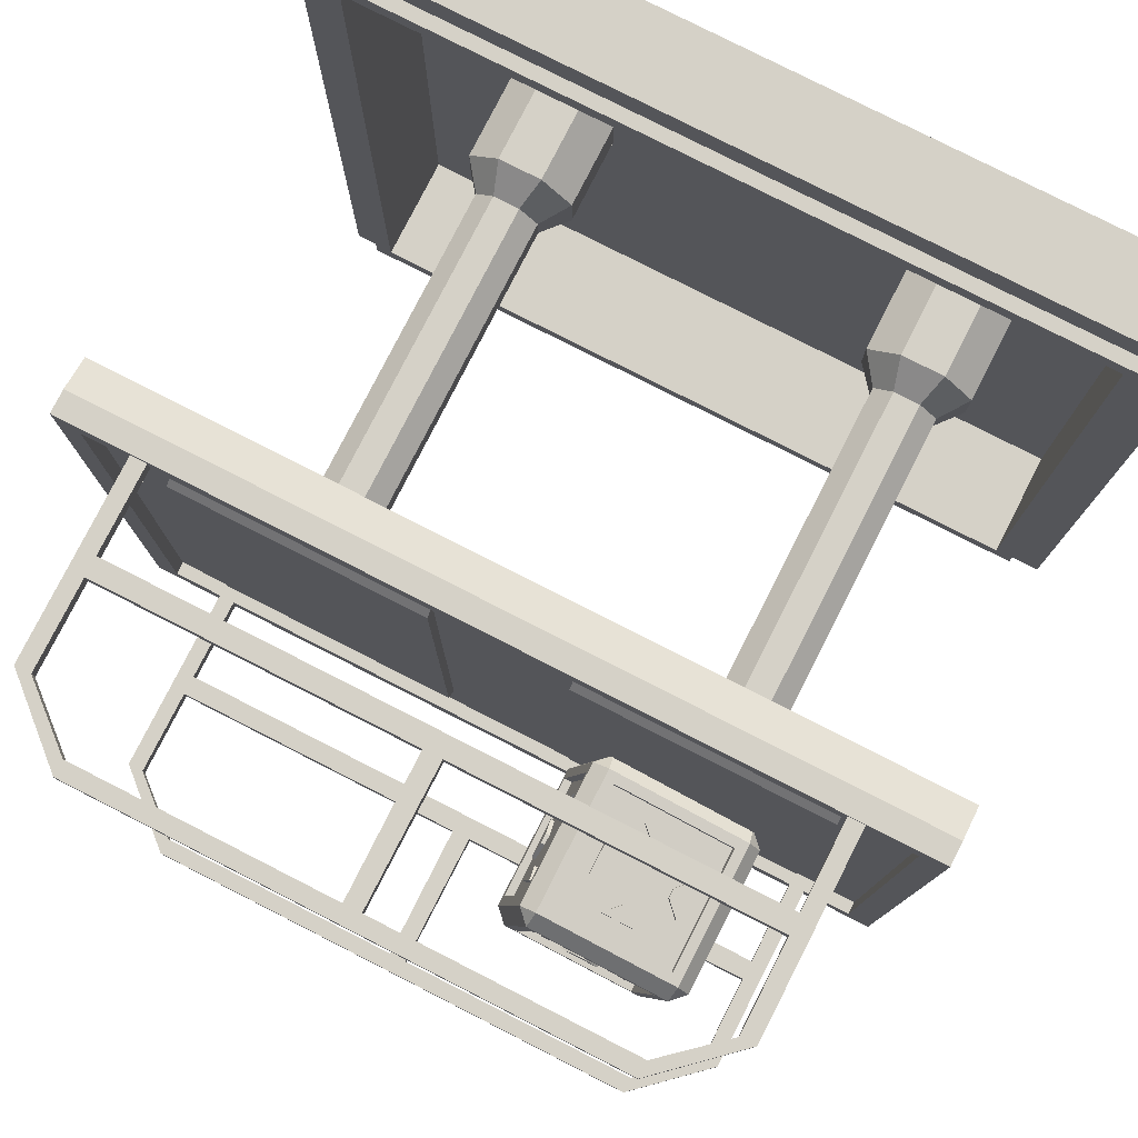
<metadata>
{"format":"obj","ext":"obj","renderer":"f3d","projection":"perspective","resolution":1024,"background":"white","views":[{"elev":78.9,"azim":-153.0,"up":"+Z"}]}
</metadata>
<code>
o Cube.003_Cube.002
v -0.6353 1.044 -0.2008
v -0.6157 1.105 -0.1614
v -0.6655 1.105 -0.2329
v -0.6157 1.419 -0.1614
v -0.6049 1.48 -0.222
v -0.6655 1.419 -0.2329
v -0.571 1.044 -0.561
v -0.6104 1.105 -0.5414
v -0.5389 1.105 -0.5912
v -0.5498 1.48 -0.5305
v -0.5389 1.419 -0.5912
v -0.6104 1.419 -0.5414
v -0.2752 1.044 -0.1365
v -0.2357 1.105 -0.1561
v -0.3072 1.105 -0.1063
v -0.2964 1.48 -0.1669
v -0.3072 1.419 -0.1063
v -0.2357 1.419 -0.1561
v -0.2109 1.044 -0.4966
v -0.2304 1.105 -0.5361
v -0.1806 1.105 -0.4646
v -0.2413 1.48 -0.4754
v -0.1806 1.419 -0.4646
v -0.2304 1.419 -0.5361
v -0.6701 1.079 -0.2071
v -0.6058 1.079 -0.5672
v -0.6415 1.079 -0.166
v -0.6415 1.445 -0.166
v -0.6701 1.445 -0.2071
v -0.6353 1.48 -0.2008
v -0.571 1.48 -0.561
v -0.6058 1.445 -0.5672
v -0.5647 1.445 -0.5958
v -0.5647 1.079 -0.5958
v -0.2046 1.079 -0.5315
v -0.2109 1.48 -0.4966
v -0.2046 1.445 -0.5315
v -0.176 1.445 -0.4904
v -0.176 1.079 -0.4904
v -0.2403 1.079 -0.1303
v -0.2752 1.48 -0.1365
v -0.2403 1.445 -0.1303
v -0.2814 1.445 -0.1017
v -0.2814 1.079 -0.1017
v -0.6122 1.105 -0.1811
v -0.6122 1.419 -0.1811
v -0.3037 1.419 -0.126
v -0.3037 1.105 -0.126
v -0.2003 1.419 -0.4681
v -0.2003 1.105 -0.4681
v -0.2554 1.105 -0.1596
v -0.2554 1.419 -0.1596
v -0.6458 1.105 -0.2294
v -0.5907 1.105 -0.5378
v -0.6458 1.419 -0.2294
v -0.5907 1.419 -0.5378
v -0.5425 1.419 -0.5715
v -0.5425 1.105 -0.5715
v -0.234 1.105 -0.5164
v -0.234 1.419 -0.5164
v -0.6049 1.46 -0.222
v -0.5498 1.46 -0.5305
v -0.2413 1.46 -0.4754
v -0.2964 1.46 -0.1669
v -0.4276 1.231 -0.1481
v -0.4276 1.293 -0.1481
v -0.4883 1.293 -0.159
v -0.4883 1.231 -0.159
v -0.2225 1.231 -0.3442
v -0.2225 1.293 -0.3442
v -0.2333 1.293 -0.2835
v -0.2333 1.231 -0.2835
v -0.6237 1.231 -0.3533
v -0.6237 1.293 -0.3533
v -0.6129 1.293 -0.4139
v -0.6129 1.231 -0.4139
v -0.4185 1.231 -0.5494
v -0.4185 1.293 -0.5494
v -0.3579 1.293 -0.5385
v -0.3579 1.231 -0.5385
v -0.3873 1.46 -0.3736
v -0.448 1.46 -0.3845
v -0.4588 1.46 -0.3238
v -0.3982 1.46 -0.313
v -0.347 1.212 -0.1337
v -0.347 1.313 -0.1337
v -0.3843 1.275 -0.1404
v -0.3843 1.25 -0.1404
v -0.4083 1.375 -0.1447
v -0.5076 1.375 -0.1624
v -0.4703 1.337 -0.1557
v -0.4456 1.337 -0.1513
v -0.5689 1.313 -0.1734
v -0.5689 1.212 -0.1734
v -0.5316 1.25 -0.1667
v -0.5316 1.275 -0.1667
v -0.5076 1.149 -0.1624
v -0.4083 1.149 -0.1447
v -0.4456 1.187 -0.1513
v -0.4703 1.187 -0.1557
v -0.2081 1.212 -0.4248
v -0.2081 1.313 -0.4248
v -0.2147 1.275 -0.3875
v -0.2147 1.25 -0.3875
v -0.219 1.375 -0.3635
v -0.2367 1.375 -0.2642
v -0.2301 1.337 -0.3015
v -0.2257 1.337 -0.3263
v -0.2477 1.313 -0.2029
v -0.2477 1.212 -0.2029
v -0.241 1.25 -0.2402
v -0.241 1.275 -0.2402
v -0.2367 1.149 -0.2642
v -0.219 1.149 -0.3635
v -0.2257 1.187 -0.3263
v -0.2301 1.187 -0.3015
v -0.6381 1.212 -0.2727
v -0.6381 1.313 -0.2727
v -0.6314 1.275 -0.31
v -0.6314 1.25 -0.31
v -0.6271 1.375 -0.3339
v -0.6094 1.375 -0.4333
v -0.6161 1.337 -0.396
v -0.6205 1.337 -0.3712
v -0.5985 1.313 -0.4945
v -0.5985 1.212 -0.4945
v -0.6051 1.25 -0.4572
v -0.6051 1.275 -0.4572
v -0.6094 1.149 -0.4333
v -0.6271 1.149 -0.3339
v -0.6205 1.187 -0.3712
v -0.6161 1.187 -0.396
v -0.4991 1.212 -0.5637
v -0.4991 1.313 -0.5637
v -0.4618 1.275 -0.5571
v -0.4618 1.25 -0.5571
v -0.4379 1.375 -0.5528
v -0.3385 1.375 -0.5351
v -0.3758 1.337 -0.5417
v -0.4006 1.337 -0.5461
v -0.2773 1.313 -0.5241
v -0.2773 1.212 -0.5241
v -0.3146 1.25 -0.5308
v -0.3146 1.275 -0.5308
v -0.3385 1.149 -0.5351
v -0.4379 1.149 -0.5528
v -0.4006 1.187 -0.5461
v -0.3758 1.187 -0.5417
v -0.3536 1.46 -0.4508
v -0.4529 1.46 -0.4685
v -0.4223 1.46 -0.4246
v -0.3975 1.46 -0.4202
v -0.5251 1.46 -0.4182
v -0.5429 1.46 -0.3189
v -0.4989 1.46 -0.3495
v -0.4945 1.46 -0.3743
v -0.4925 1.46 -0.2467
v -0.3932 1.46 -0.2289
v -0.4238 1.46 -0.2729
v -0.4486 1.46 -0.2773
v -0.321 1.46 -0.2793
v -0.3033 1.46 -0.3786
v -0.3472 1.46 -0.348
v -0.3516 1.46 -0.3232
v -0.6479 1.313 -0.2744
v -0.6479 1.212 -0.2744
v -0.6413 1.25 -0.3117
v -0.6413 1.275 -0.3117
v -0.6192 1.375 -0.435
v -0.637 1.375 -0.3357
v -0.6303 1.337 -0.373
v -0.6259 1.337 -0.3977
v -0.6083 1.212 -0.4963
v -0.6083 1.313 -0.4963
v -0.615 1.275 -0.459
v -0.615 1.25 -0.459
v -0.637 1.149 -0.3357
v -0.6192 1.149 -0.435
v -0.6259 1.187 -0.3977
v -0.6303 1.187 -0.373
v -0.4974 1.313 -0.5736
v -0.4974 1.212 -0.5736
v -0.4601 1.25 -0.5669
v -0.4601 1.275 -0.5669
v -0.3368 1.375 -0.5449
v -0.4361 1.375 -0.5627
v -0.3988 1.337 -0.556
v -0.3741 1.337 -0.5516
v -0.2755 1.212 -0.534
v -0.2755 1.313 -0.534
v -0.3128 1.275 -0.5406
v -0.3128 1.25 -0.5406
v -0.4361 1.149 -0.5627
v -0.3368 1.149 -0.5449
v -0.3741 1.187 -0.5516
v -0.3988 1.187 -0.556
v -0.3488 1.313 -0.1239
v -0.3488 1.212 -0.1239
v -0.3861 1.25 -0.1305
v -0.3861 1.275 -0.1305
v -0.5094 1.375 -0.1526
v -0.41 1.375 -0.1348
v -0.4473 1.337 -0.1415
v -0.4721 1.337 -0.1459
v -0.5706 1.212 -0.1635
v -0.5706 1.313 -0.1635
v -0.5333 1.275 -0.1568
v -0.5333 1.25 -0.1568
v -0.41 1.149 -0.1348
v -0.5094 1.149 -0.1526
v -0.4721 1.187 -0.1459
v -0.4473 1.187 -0.1415
v -0.4529 1.47 -0.4685
v -0.3536 1.47 -0.4508
v -0.3975 1.47 -0.4202
v -0.4223 1.47 -0.4246
v -0.5429 1.47 -0.3189
v -0.5251 1.47 -0.4182
v -0.4945 1.47 -0.3743
v -0.4989 1.47 -0.3495
v -0.3932 1.47 -0.2289
v -0.4925 1.47 -0.2467
v -0.4486 1.47 -0.2773
v -0.4238 1.47 -0.2729
v -0.3033 1.47 -0.3786
v -0.321 1.47 -0.2793
v -0.3516 1.47 -0.3232
v -0.3472 1.47 -0.348
v -0.1982 1.313 -0.423
v -0.1982 1.212 -0.423
v -0.2049 1.25 -0.3858
v -0.2049 1.275 -0.3858
v -0.2269 1.375 -0.2624
v -0.2092 1.375 -0.3618
v -0.2158 1.337 -0.3245
v -0.2202 1.337 -0.2997
v -0.2378 1.212 -0.2012
v -0.2378 1.313 -0.2012
v -0.2312 1.275 -0.2385
v -0.2312 1.25 -0.2385
v -0.2092 1.149 -0.3618
v -0.2269 1.149 -0.2624
v -0.2202 1.187 -0.2997
v -0.2158 1.187 -0.3245
v -1 0 1
v 1 0 1
v -1 0 -1
v 1 0 -1
v -0.9225 0 -0.9225
v -0.9225 0 0.9225
v 0.9225 0 0.9225
v 0.9225 0 -0.9225
v -0.8785 0.03231 -0.8785
v -0.8785 0.03231 0.8785
v 0.8785 0.03231 0.8785
v 0.8785 0.03231 -0.8785
v -0.9225 0.03231 -0.9225
v -0.9225 0.03231 0.9225
v 0.9225 0.03231 0.9225
v 0.9225 0.03231 -0.9225
v -0.8785 -0.2389 -0.8785
v -0.8785 -0.2389 0.8785
v 0.8785 -0.2389 0.8785
v 0.8785 -0.2389 -0.8785
v -0.9404 1.025 0.7404
v 0.9404 1.025 0.7404
v -0.9404 1.025 -0.7404
v 0.9404 1.025 -0.7404
v -1 0.9187 -0.7769
v -1 0.9187 0.7769
v 1 0.9187 0.7769
v 1 0.9187 -0.7769
v -1 1 -0.8
v -1 1 0.8
v 1 1 0.8
v 1 1 -0.8
v -1 1.057 -0.8
v -1 1.057 0.8
v 1 1.057 0.8
v 1 1.057 -0.8
v -0.9404 1.057 -0.7404
v -0.9404 1.057 0.7404
v 0.9404 1.057 0.7404
v 0.9404 1.057 -0.7404
v 0 1.025 0.7404
v 0 1.025 -0.7404
v 0.1643 1.025 0.576
v 0.7761 1.025 0.576
v 0.7761 1.025 -0.576
v 0.1643 1.025 -0.576
v -0.7761 1.025 0.576
v -0.1643 1.025 0.576
v -0.1643 1.025 -0.576
v -0.776 1.025 -0.576
v 0.1643 1.049 0.5516
v 0.7761 1.049 0.5516
v 0.1643 1.049 -0.5516
v 0.7761 1.049 -0.5516
v -0.776 1.049 0.5516
v -0.1643 1.049 0.5516
v -0.7761 1.049 -0.5516
v -0.1643 1.049 -0.5516
v 0.6418 1.655 0.789
v 0.6418 1.655 0.7468
v 0.6418 1.695 0.789
v 0.6418 1.695 0.7468
v 0.7793 1.535 0.789
v 0.7793 1.535 0.7468
v 0.8185 1.535 0.789
v 0.8185 1.535 0.7468
v 0.7793 1.051 0.789
v 0.7793 1.051 0.7468
v 0.8185 1.051 0.789
v 0.8185 1.051 0.7468
v -0.6418 1.655 0.789
v -0.6418 1.655 0.7468
v -0.6418 1.695 0.789
v -0.6418 1.695 0.7468
v 0.7793 1.317 0.7468
v 0.7793 1.269 0.7468
v 0.8185 1.269 0.7468
v 0.8185 1.317 0.7468
v -0.7793 1.535 0.789
v -0.7793 1.535 0.7468
v -0.8185 1.535 0.789
v -0.8185 1.535 0.7468
v -0.7793 1.051 0.789
v -0.7793 1.051 0.7468
v -0.8185 1.051 0.789
v -0.8185 1.051 0.7468
v 0.7793 1.269 0.789
v 0.7793 1.317 0.789
v 0.8185 1.269 0.789
v 0.8185 1.317 0.789
v -0.8185 1.317 0.7468
v -0.8185 1.269 0.7468
v -0.7793 1.269 0.7468
v -0.7793 1.317 0.7468
v -0.7793 1.269 0.789
v -0.7793 1.317 0.789
v -0.8185 1.269 0.789
v -0.8185 1.317 0.789
v 0.02257 1.269 0.789
v -0.02257 1.269 0.789
v 0.02257 1.317 0.789
v -0.02257 1.317 0.789
v 0.02257 1.317 0.7468
v -0.02257 1.317 0.7468
v 0.02257 1.269 0.7468
v -0.02257 1.269 0.7468
v 0.02136 1.655 0.789
v -0.02136 1.655 0.789
v 0.02136 1.695 0.789
v -0.02136 1.695 0.789
v -0.02136 1.655 0.7468
v 0.02136 1.655 0.7468
v -0.02136 1.695 0.7468
v 0.02136 1.695 0.7468
v 0.6418 1.655 -0.789
v 0.6418 1.655 -0.7468
v 0.6418 1.695 -0.789
v 0.6418 1.695 -0.7468
v 0.7793 1.535 -0.789
v 0.7793 1.535 -0.7468
v 0.8185 1.535 -0.789
v 0.8185 1.535 -0.7468
v 0.7793 1.051 -0.789
v 0.7793 1.051 -0.7468
v 0.8185 1.051 -0.789
v 0.8185 1.051 -0.7468
v -0.6418 1.655 -0.789
v -0.6418 1.655 -0.7468
v -0.6418 1.695 -0.789
v -0.6418 1.695 -0.7468
v 0.7793 1.317 -0.7468
v 0.7793 1.269 -0.7468
v 0.8185 1.269 -0.7468
v 0.8185 1.317 -0.7468
v -0.7793 1.535 -0.789
v -0.7793 1.535 -0.7468
v -0.8185 1.535 -0.789
v -0.8185 1.535 -0.7468
v -0.7793 1.051 -0.789
v -0.7793 1.051 -0.7468
v -0.8185 1.051 -0.789
v -0.8185 1.051 -0.7468
v 0.7793 1.269 -0.789
v 0.7793 1.317 -0.789
v 0.8185 1.269 -0.789
v 0.8185 1.317 -0.789
v -0.8185 1.317 -0.7468
v -0.8185 1.269 -0.7468
v -0.7793 1.269 -0.7468
v -0.7793 1.317 -0.7468
v -0.7793 1.269 -0.789
v -0.7793 1.317 -0.789
v -0.8185 1.269 -0.789
v -0.8185 1.317 -0.789
v 0.02257 1.269 -0.789
v -0.02257 1.269 -0.789
v 0.02257 1.317 -0.789
v -0.02257 1.317 -0.789
v 0.02257 1.317 -0.7468
v -0.02257 1.317 -0.7468
v 0.02257 1.269 -0.7468
v -0.02257 1.269 -0.7468
v 0.02136 1.655 -0.789
v -0.02136 1.655 -0.789
v 0.02136 1.695 -0.789
v -0.02136 1.695 -0.789
v -0.02136 1.655 -0.7468
v 0.02136 1.655 -0.7468
v -0.02136 1.695 -0.7468
v 0.02136 1.695 -0.7468
v -0.5639 -0.2389 -0.133
v -0.6418 -0.2389 -0.05507
v -0.6418 -0.2389 0.05507
v -0.5639 -0.2389 0.133
v -0.4538 -0.2389 0.133
v -0.3759 -0.2389 0.05507
v -0.3759 -0.2389 -0.05507
v -0.4538 -0.2389 -0.133
v -0.6418 -0.02449 -0.05507
v -0.5639 -0.02449 -0.133
v -0.6418 -0.02449 0.05507
v -0.5639 -0.02449 0.133
v -0.4538 -0.02449 0.133
v -0.3759 -0.02449 0.05507
v -0.3759 -0.02449 -0.05507
v -0.4538 -0.02449 -0.133
v -0.5891 0.04507 -0.03326
v -0.5891 0.04507 0.03326
v -0.5421 0.04507 0.08031
v -0.4756 0.04507 0.08031
v -0.4285 0.04507 0.03326
v -0.4285 0.04507 -0.03326
v -0.4756 0.04507 -0.08031
v -0.5421 0.04507 -0.08031
v -0.5891 0.9302 0.03326
v -0.5891 0.9302 -0.03326
v -0.5421 0.9302 -0.08031
v -0.5421 0.9302 0.08031
v -0.4756 0.9302 0.08031
v -0.4285 0.9302 0.03326
v -0.4285 0.9302 -0.03326
v -0.4756 0.9302 -0.08031
v 0.5639 -0.2389 -0.133
v 0.6418 -0.2389 -0.05507
v 0.6418 -0.2389 0.05507
v 0.5639 -0.2389 0.133
v 0.4538 -0.2389 0.133
v 0.3759 -0.2389 0.05507
v 0.3759 -0.2389 -0.05507
v 0.4538 -0.2389 -0.133
v 0.6418 -0.02449 -0.05507
v 0.5639 -0.02449 -0.133
v 0.6418 -0.02449 0.05507
v 0.5639 -0.02449 0.133
v 0.4538 -0.02449 0.133
v 0.3759 -0.02449 0.05507
v 0.3759 -0.02449 -0.05507
v 0.4538 -0.02449 -0.133
v 0.5891 0.04507 -0.03326
v 0.5891 0.04507 0.03326
v 0.5421 0.04507 0.08031
v 0.4756 0.04507 0.08031
v 0.4285 0.04507 0.03326
v 0.4285 0.04507 -0.03326
v 0.4756 0.04507 -0.08031
v 0.5421 0.04507 -0.08031
v 0.5891 0.9302 0.03326
v 0.5891 0.9302 -0.03326
v 0.5421 0.9302 -0.08031
v 0.5421 0.9302 0.08031
v 0.4756 0.9302 0.08031
v 0.4285 0.9302 0.03326
v 0.4285 0.9302 -0.03326
v 0.4756 0.9302 -0.08031
f 2 15 48 45
f 18 14 51 52
f 16 22 63 64
f 12 8 54 56
f 24 20 59 60
f 1 27 25
f 28 30 29
f 7 26 34
f 31 33 32
f 13 40 44
f 41 43 42
f 19 35 39
f 36 38 37
f 7 1 25 26
f 27 28 29 25
f 30 31 32 29
f 33 34 26 32
f 19 7 34 35
f 31 36 37 33
f 38 39 35 37
f 13 19 39 40
f 36 41 42 38
f 43 44 40 42
f 1 13 44 27
f 41 30 28 43
f 7 19 13 1
f 3 8 26 25
f 2 4 28 27
f 6 3 25 29
f 5 10 31 30
f 12 6 29 32
f 11 9 34 33
f 8 12 32 26
f 9 20 35 34
f 10 22 36 31
f 24 11 33 37
f 23 21 39 38
f 20 24 37 35
f 21 14 40 39
f 22 16 41 36
f 18 23 38 42
f 17 15 44 43
f 14 18 42 40
f 15 2 27 44
f 16 5 30 41
f 4 17 43 28
f 65 66 67 68
f 15 17 47 48
f 4 2 45 46
f 17 4 46 47
f 69 70 71 72
f 23 18 52 49
f 14 21 50 51
f 21 23 49 50
f 73 74 75 76
f 6 12 56 55
f 3 6 55 53
f 8 3 53 54
f 77 78 79 80
f 11 24 60 57
f 20 9 58 59
f 9 11 57 58
f 81 82 83 84
f 5 16 64 61
f 10 5 61 62
f 22 10 62 63
f 93 94 205 206
f 88 85 198 199
f 89 90 201 202
f 85 86 197 198
f 114 115 244 241
f 107 108 235 236
f 110 111 240 237
f 103 104 231 232
f 124 121 170 171
f 125 126 173 174
f 120 117 166 167
f 121 122 169 170
f 141 142 189 190
f 136 133 182 183
f 137 138 185 186
f 133 134 181 182
f 159 160 223 224
f 162 163 228 225
f 155 156 219 220
f 158 159 224 221
f 48 47 86 85
f 47 66 87 86
f 66 65 88 87
f 65 48 85 88
f 47 46 90 89
f 46 67 91 90
f 67 66 92 91
f 66 47 89 92
f 46 45 94 93
f 45 68 95 94
f 68 67 96 95
f 67 46 93 96
f 45 48 98 97
f 48 65 99 98
f 65 68 100 99
f 68 45 97 100
f 50 49 102 101
f 49 70 103 102
f 70 69 104 103
f 69 50 101 104
f 49 52 106 105
f 52 71 107 106
f 71 70 108 107
f 70 49 105 108
f 52 51 110 109
f 51 72 111 110
f 72 71 112 111
f 71 52 109 112
f 51 50 114 113
f 50 69 115 114
f 69 72 116 115
f 72 51 113 116
f 53 55 118 117
f 55 74 119 118
f 74 73 120 119
f 73 53 117 120
f 55 56 122 121
f 56 75 123 122
f 75 74 124 123
f 74 55 121 124
f 56 54 126 125
f 54 76 127 126
f 76 75 128 127
f 75 56 125 128
f 54 53 130 129
f 53 73 131 130
f 73 76 132 131
f 76 54 129 132
f 58 57 134 133
f 57 78 135 134
f 78 77 136 135
f 77 58 133 136
f 57 60 138 137
f 60 79 139 138
f 79 78 140 139
f 78 57 137 140
f 60 59 142 141
f 59 80 143 142
f 80 79 144 143
f 79 60 141 144
f 59 58 146 145
f 58 77 147 146
f 77 80 148 147
f 80 59 145 148
f 63 62 150 149
f 62 82 151 150
f 82 81 152 151
f 81 63 149 152
f 62 61 154 153
f 61 83 155 154
f 83 82 156 155
f 82 62 153 156
f 61 64 158 157
f 64 84 159 158
f 84 83 160 159
f 83 61 157 160
f 64 63 162 161
f 63 81 163 162
f 81 84 164 163
f 84 64 161 164
f 166 165 168 167
f 170 169 172 171
f 174 173 176 175
f 178 177 180 179
f 129 130 177 178
f 118 119 168 165
f 128 125 174 175
f 122 123 172 169
f 132 129 178 179
f 119 120 167 168
f 126 127 176 173
f 123 124 171 172
f 130 131 180 177
f 127 128 175 176
f 131 132 179 180
f 117 118 165 166
f 182 181 184 183
f 186 185 188 187
f 190 189 192 191
f 194 193 196 195
f 140 137 186 187
f 145 146 193 194
f 134 135 184 181
f 144 141 190 191
f 138 139 188 185
f 148 145 194 195
f 135 136 183 184
f 142 143 192 189
f 139 140 187 188
f 146 147 196 193
f 143 144 191 192
f 147 148 195 196
f 198 197 200 199
f 202 201 204 203
f 206 205 208 207
f 210 209 212 211
f 92 89 202 203
f 97 98 209 210
f 86 87 200 197
f 96 93 206 207
f 90 91 204 201
f 100 97 210 211
f 87 88 199 200
f 94 95 208 205
f 91 92 203 204
f 98 99 212 209
f 95 96 207 208
f 99 100 211 212
f 214 213 216 215
f 218 217 220 219
f 222 221 224 223
f 226 225 228 227
f 163 164 227 228
f 149 150 213 214
f 153 154 217 218
f 152 149 214 215
f 157 158 221 222
f 156 153 218 219
f 161 162 225 226
f 150 151 216 213
f 160 157 222 223
f 154 155 220 217
f 164 161 226 227
f 151 152 215 216
f 230 229 232 231
f 234 233 236 235
f 238 237 240 239
f 242 241 244 243
f 111 112 239 240
f 115 116 243 244
f 101 102 229 230
f 105 106 233 234
f 104 101 230 231
f 109 110 237 238
f 108 105 234 235
f 113 114 241 242
f 102 103 232 229
f 112 109 238 239
f 106 107 236 233
f 116 113 242 243
f 251 252 260 259
f 250 249 247 245
f 251 250 245 246
f 252 251 246 248
f 249 252 248 247
f 256 253 261 264
f 249 250 258 257
f 252 249 257 260
f 250 251 259 258
f 254 253 257 258
f 255 254 258 259
f 256 255 259 260
f 253 256 260 257
f 262 263 264 261
f 254 255 263 262
f 255 256 264 263
f 253 254 262 261
f 270 269 272 271
f 273 269 270 274
f 276 272 269 273
f 274 270 271 275
f 275 271 272 276
f 268 266 283 284
f 273 274 278 277
f 275 276 280 279
f 266 285 265 282 283
f 282 281 277 278
f 283 282 278 279
f 284 283 279 280
f 281 284 280 277
f 276 273 277 280
f 265 267 281 282
f 274 275 279 278
f 267 286 268 284 281
f 290 287 295 297
f 289 290 297 298
f 285 266 288 287
f 266 268 289 288
f 268 286 290 289
f 286 285 287 290
f 265 285 292 291
f 285 286 293 292
f 286 267 294 293
f 267 265 291 294
f 295 296 298 297
f 299 300 302 301
f 292 293 302 300
f 291 292 300 299
f 288 289 298 296
f 293 294 301 302
f 287 288 296 295
f 294 291 299 301
f 310 309 334 322
f 352 315 316 355
f 356 358 306 304
f 305 303 307 309
f 357 318 317 354
f 320 321 314 312
f 306 305 309 310
f 303 304 308 307
f 304 306 310 308
f 331 320 312 311
f 333 331 311 313
f 321 333 313 314
f 322 334 333 321
f 309 307 332 334
f 307 308 319 332
f 317 325 323 315
f 334 332 331 333
f 337 328 330 336
f 318 326 325 317
f 315 323 324 316
f 316 324 326 318
f 339 327 328 337
f 341 329 327 339
f 336 330 329 341
f 354 317 315 352
f 348 338 340 346
f 308 310 322 319
f 319 322 321 320
f 326 335 342 325
f 335 336 341 342
f 325 342 340 323
f 342 341 339 340
f 323 340 338 324
f 346 340 339 344
f 324 338 335 326
f 338 337 336 335
f 348 350 337 338
f 350 344 339 337
f 320 331 343 349
f 349 343 344 350
f 319 320 349 347
f 347 349 350 348
f 332 345 343 331
f 345 346 344 343
f 319 347 345 332
f 347 356 351 345
f 305 353 351 303
f 353 354 352 351
f 306 358 353 305
f 358 357 354 353
f 316 318 357 355
f 355 357 358 356
f 303 351 356 304
f 346 345 351 352
f 347 348 355 356
f 348 346 352 355
f 366 378 390 365
f 408 411 372 371
f 412 360 362 414
f 361 365 363 359
f 413 410 373 374
f 376 368 370 377
f 362 366 365 361
f 359 363 364 360
f 360 364 366 362
f 387 367 368 376
f 389 369 367 387
f 377 370 369 389
f 378 377 389 390
f 365 390 388 363
f 363 388 375 364
f 373 371 379 381
f 390 389 387 388
f 393 392 386 384
f 374 373 381 382
f 371 372 380 379
f 372 374 382 380
f 395 393 384 383
f 397 395 383 385
f 392 397 385 386
f 410 408 371 373
f 404 402 396 394
f 364 375 378 366
f 375 376 377 378
f 382 381 398 391
f 391 398 397 392
f 381 379 396 398
f 398 396 395 397
f 379 380 394 396
f 402 400 395 396
f 380 382 391 394
f 394 391 392 393
f 404 394 393 406
f 406 393 395 400
f 376 405 399 387
f 405 406 400 399
f 375 403 405 376
f 403 404 406 405
f 388 387 399 401
f 401 399 400 402
f 375 388 401 403
f 403 401 407 412
f 361 359 407 409
f 409 407 408 410
f 362 361 409 414
f 414 409 410 413
f 372 411 413 374
f 411 412 414 413
f 359 360 412 407
f 402 408 407 401
f 403 412 411 404
f 404 411 408 402
f 436 437 446 445
f 419 420 428 427
f 417 418 426 425
f 415 416 423 424
f 422 415 424 430
f 420 421 429 428
f 418 419 427 426
f 416 417 425 423
f 421 422 430 429
f 423 425 432 431
f 425 426 433 432
f 426 427 434 433
f 427 428 435 434
f 428 429 436 435
f 429 430 437 436
f 430 424 438 437
f 424 423 431 438
f 434 435 444 443
f 432 433 442 439
f 431 432 439 440
f 437 438 441 446
f 435 436 445 444
f 433 434 443 442
f 438 431 440 441
f 468 477 478 469
f 451 459 460 452
f 449 457 458 450
f 447 456 455 448
f 454 462 456 447
f 452 460 461 453
f 450 458 459 451
f 448 455 457 449
f 453 461 462 454
f 455 463 464 457
f 457 464 465 458
f 458 465 466 459
f 459 466 467 460
f 460 467 468 461
f 461 468 469 462
f 462 469 470 456
f 456 470 463 455
f 466 475 476 467
f 464 471 474 465
f 463 472 471 464
f 469 478 473 470
f 467 476 477 468
f 465 474 475 466
f 470 473 472 463

</code>
